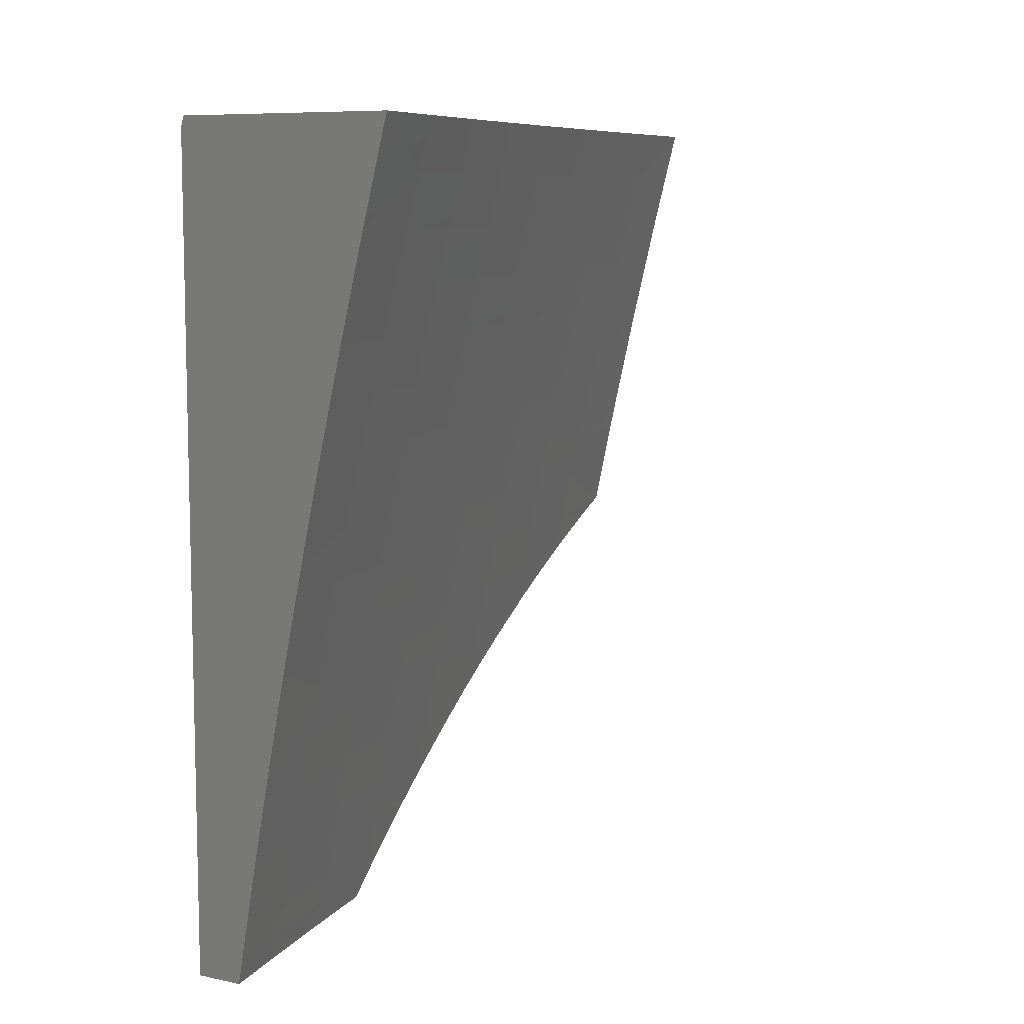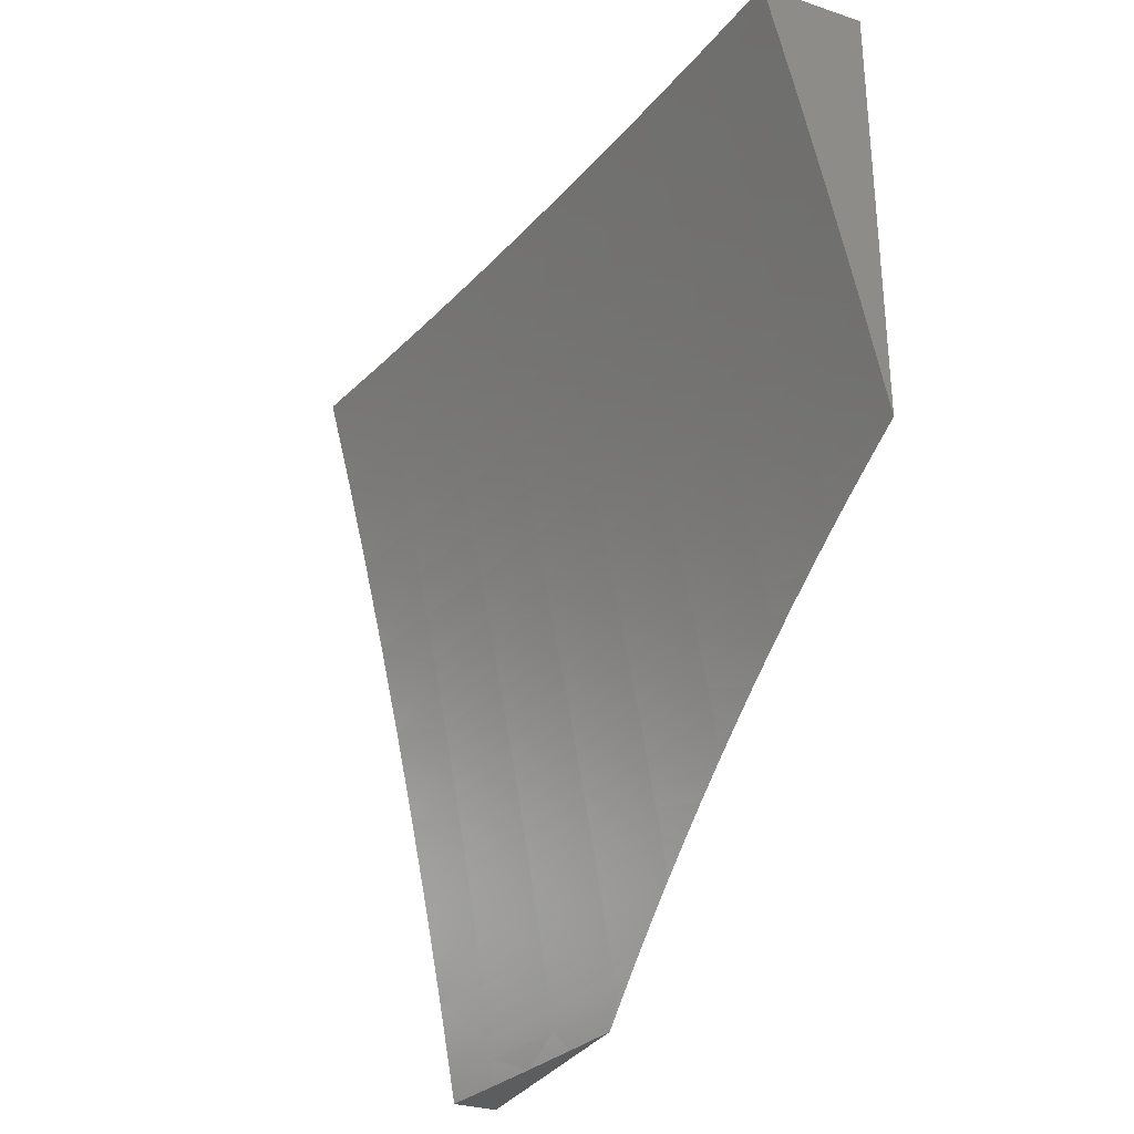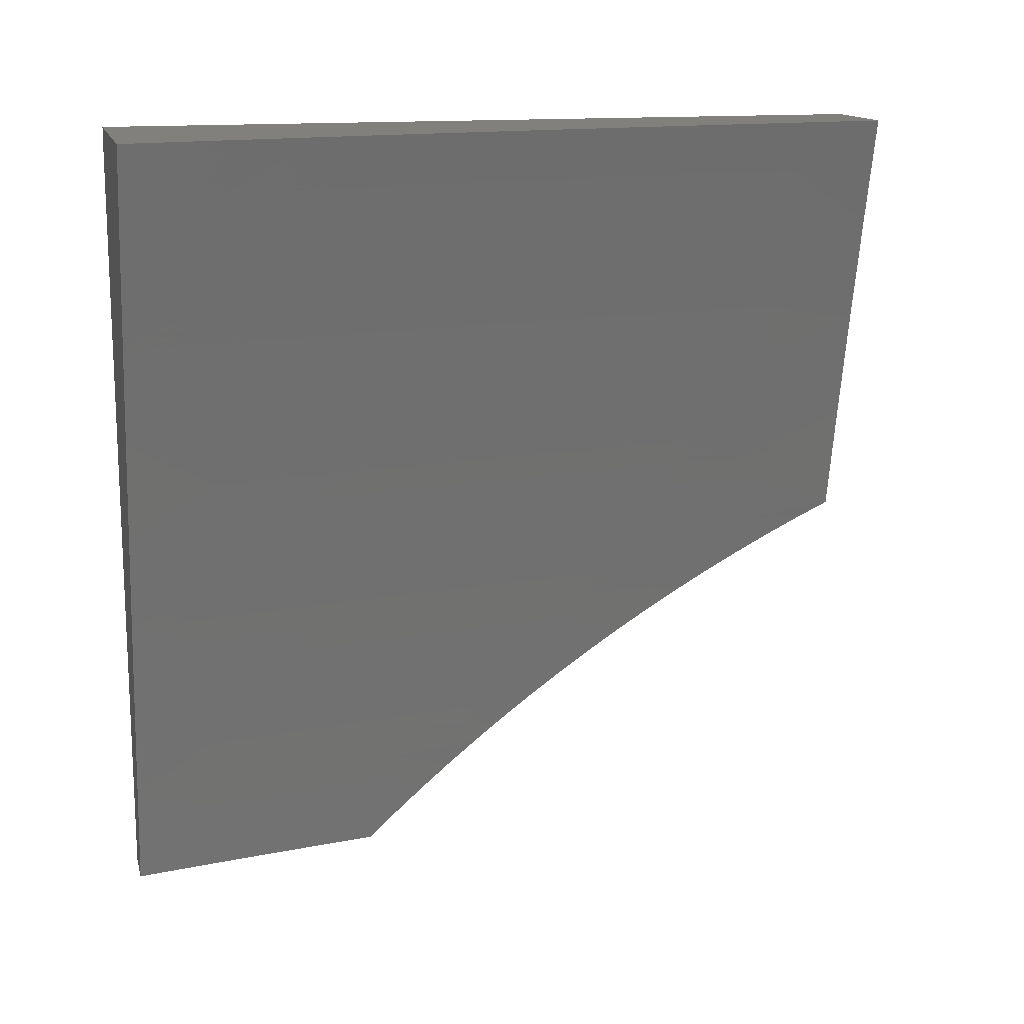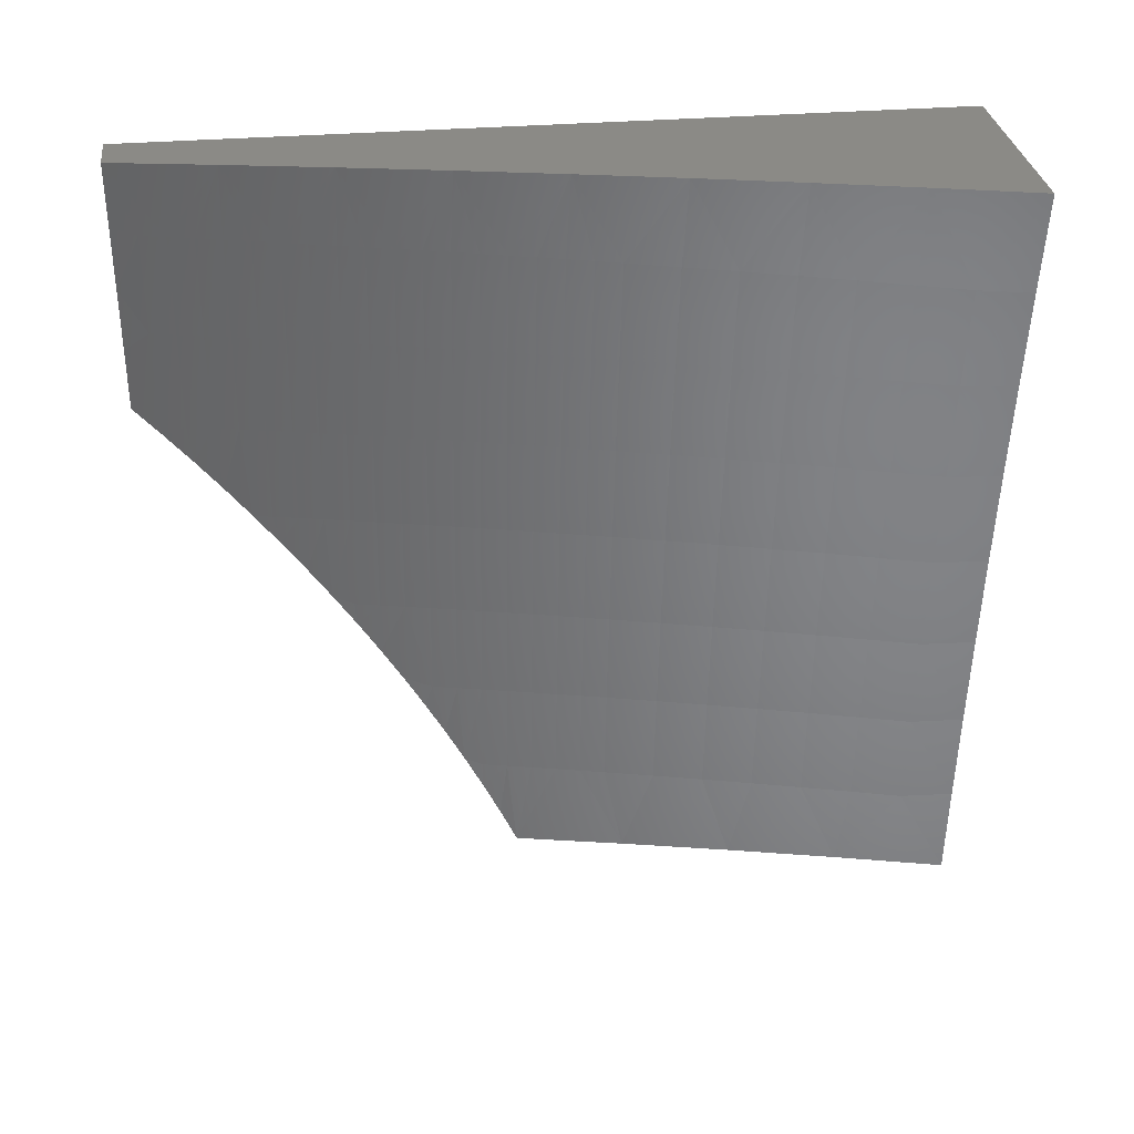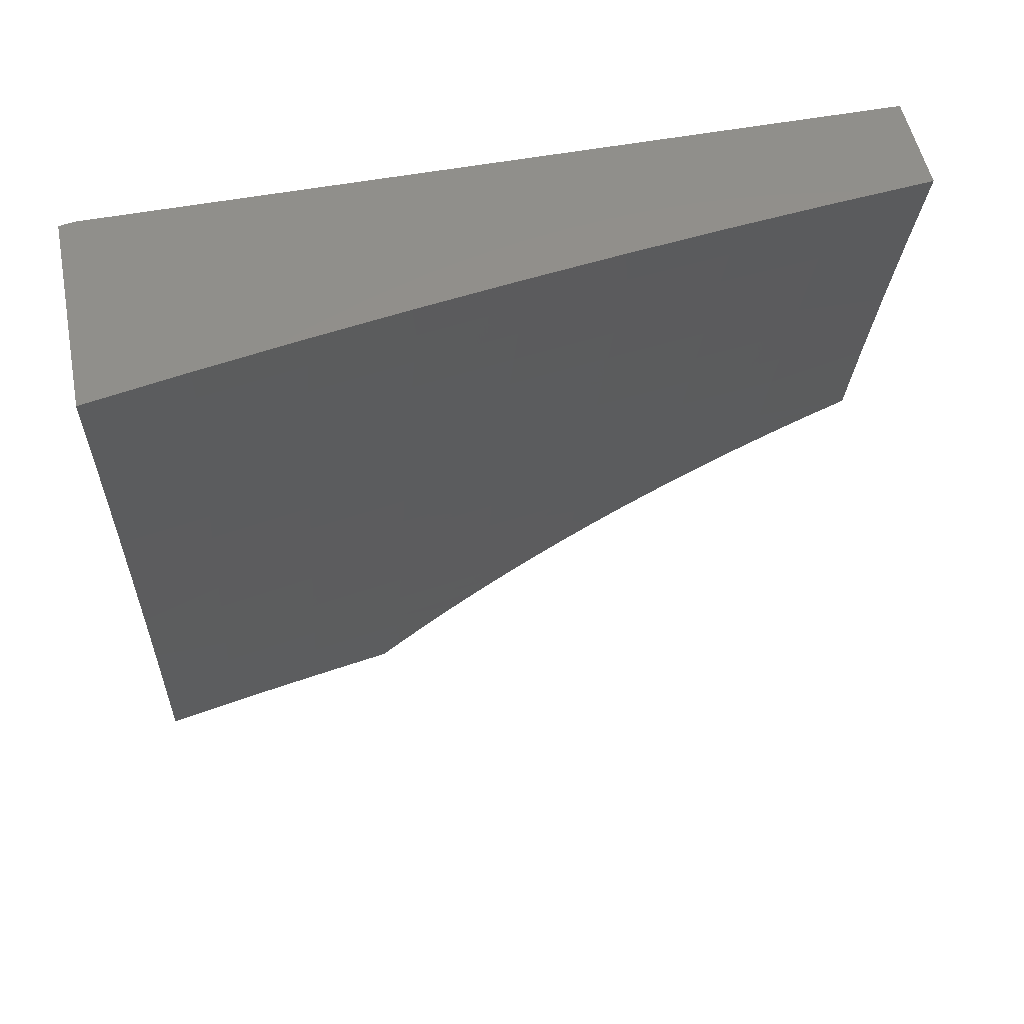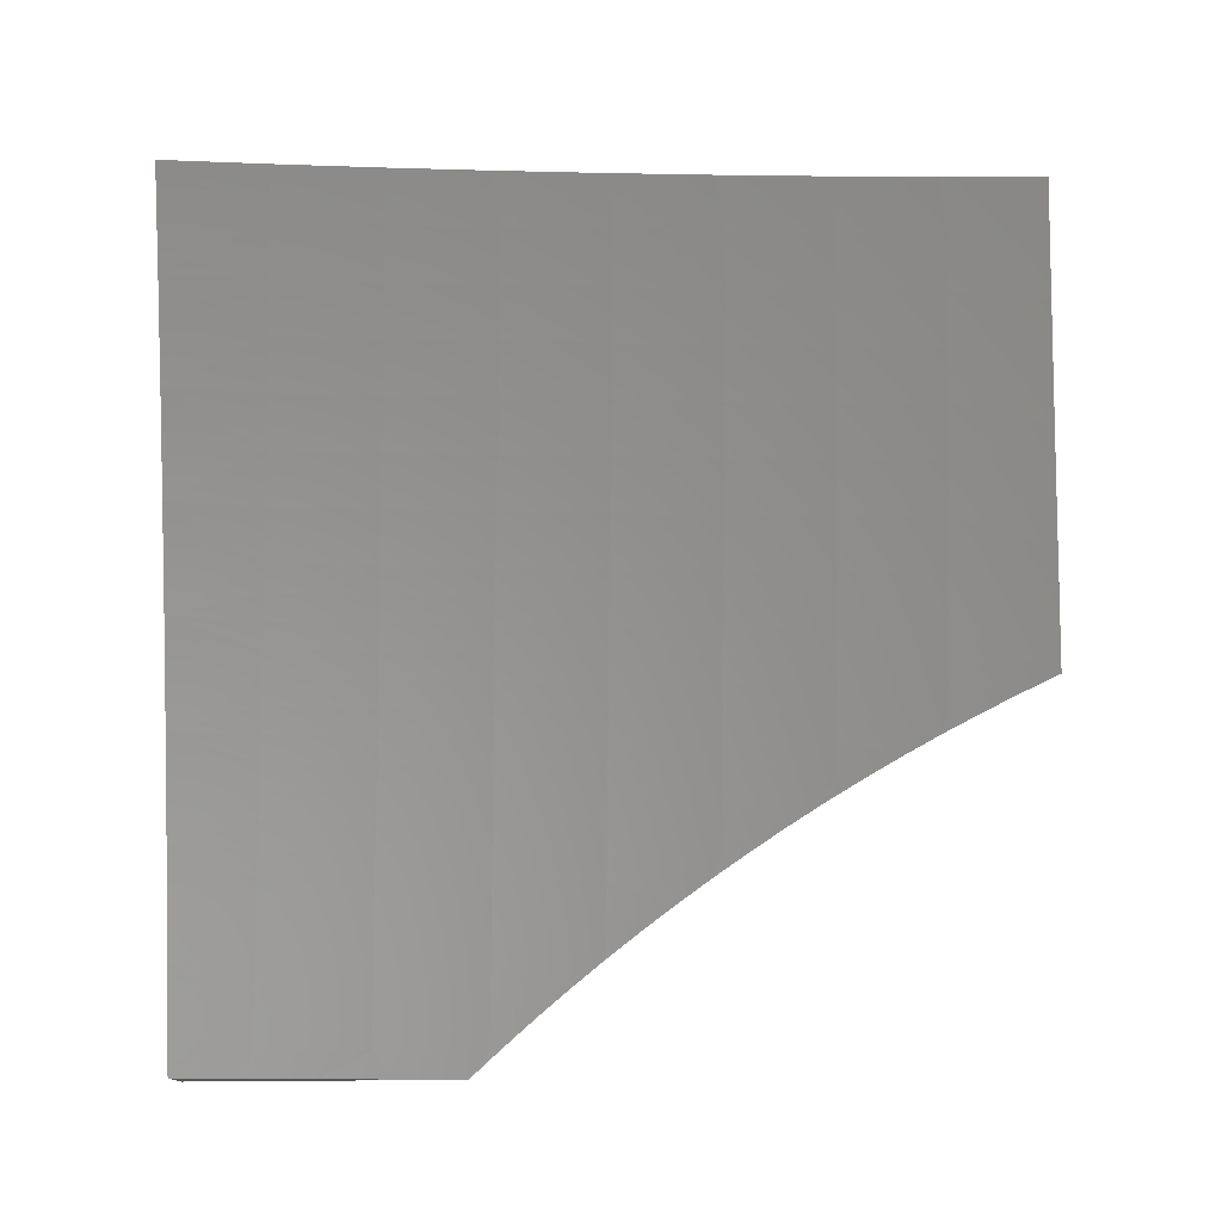
<metadata>
{"format":"stl","ext":"stl","renderer":"f3d","projection":"perspective","resolution":1024,"background":"white","views":[{"elev":8.4,"azim":-150.0,"up":"+Z"},{"elev":-30.5,"azim":-25.4,"up":"+Z"},{"elev":14.5,"azim":-104.0,"up":"+Z"},{"elev":30.6,"azim":-97.2,"up":"+Y"},{"elev":53.3,"azim":-101.3,"up":"+Z"},{"elev":-14.5,"azim":-84.4,"up":"+Z"}]}
</metadata>
<code>
# stl→obj: 180 verts, 356 faces
v 10.96 1.918 2
v 10.95 1.908 2.031
v 10.94 2 2
v 10.95 1.907 2.062
v 10.92 2 2.126
v 10.94 1.906 2.093
v 10.94 1.905 2.125
v 10.96 1.776 2.125
v 10.96 1.775 2.156
v 10.98 1.646 2.156
v 10.97 1.645 2.187
v 11 1.518 2.156
v 10.99 1.518 2.187
v 11 1.479 2.163
v 11 1.438 2.194
v 10.97 1.837 2
v 10.98 1.779 2.031
v 10.97 1.778 2.062
v 10.99 1.649 2.062
v 10.99 1.648 2.093
v 11 1.597 2.068
v 11 1.559 2.1
v 10.99 1.755 2
v 11 1.649 2.031
v 11 1.635 2.034
v 11 1.673 2
v 10.98 1.647 2.125
v 11 1.519 2.132
v 10.98 1.517 2.218
v 11 1.397 2.223
v 10.98 1.516 2.249
v 11 1.387 2.249
v 10.97 1.515 2.281
v 10.99 1.386 2.281
v 10.97 1.514 2.312
v 10.98 1.385 2.312
v 10.96 1.513 2.343
v 10.98 1.384 2.343
v 10.95 1.512 2.374
v 10.97 1.383 2.374
v 10.95 1.511 2.405
v 10.97 1.383 2.405
v 10.94 1.511 2.437
v 10.96 1.382 2.437
v 10.94 1.51 2.468
v 10.95 1.381 2.468
v 10.93 1.509 2.499
v 10.95 1.38 2.499
v 10.92 1.508 2.53
v 10.94 1.379 2.53
v 10.92 1.507 2.562
v 10.93 1.379 2.562
v 10.9 1.505 2.624
v 10.92 1.377 2.624
v 10.89 1.503 2.687
v 10.91 1.375 2.687
v 10.87 1.501 2.749
v 10.89 1.373 2.749
v 10.86 1.499 2.812
v 10.88 1.371 2.812
v 10.84 1.496 2.875
v 10.86 1.369 2.875
v 10.83 1.494 2.937
v 10.85 1.367 2.937
v 10.83 1.377 3
v 10.84 1.251 3
v 10.86 1.241 2.937
v 10.86 1.126 3
v 10.88 1.115 2.937
v 10.87 1 3
v 10.91 1 2.863
v 10.89 1.117 2.875
v 10.91 1.118 2.812
v 10.89 1.245 2.812
v 10.91 1.246 2.749
v 11 1.355 2.252
v 11 1.312 2.28
v 11 1.269 2.307
v 10.99 1.256 2.343
v 10.99 1.256 2.374
v 10.98 1.255 2.405
v 10.98 1.254 2.437
v 10.97 1.254 2.468
v 10.96 1.253 2.499
v 10.96 1.252 2.53
v 10.95 1.251 2.562
v 10.94 1.25 2.624
v 10.92 1.248 2.687
v 11 1.226 2.333
v 11 1.181 2.358
v 11 1.137 2.382
v 11 1.128 2.405
v 10.99 1.127 2.437
v 11 1.092 2.405
v 11 1.046 2.428
v 11 1 2.449
v 10.98 1.126 2.468
v 10.97 1 2.588
v 10.97 1.125 2.53
v 10.98 1.126 2.499
v 10.94 1 2.725
v 10.95 1.123 2.624
v 10.96 1.124 2.562
v 10.92 1.12 2.749
v 10.94 1.122 2.687
v 10.81 1.502 3
v 10.81 1.621 2.937
v 10.82 1.623 2.875
v 10.84 1.625 2.812
v 10.85 1.628 2.749
v 10.87 1.63 2.687
v 10.88 1.632 2.624
v 10.9 1.634 2.562
v 10.9 1.635 2.53
v 10.91 1.636 2.499
v 10.92 1.637 2.468
v 10.92 1.638 2.437
v 10.93 1.639 2.405
v 10.94 1.64 2.374
v 10.94 1.641 2.343
v 10.95 1.642 2.312
v 10.95 1.643 2.281
v 10.96 1.643 2.249
v 10.97 1.644 2.218
v 10.79 1.627 3
v 10.79 1.748 2.937
v 10.8 1.751 2.875
v 10.78 1.878 2.875
v 10.8 1.881 2.812
v 10.76 2 2.876
v 10.79 2 2.752
v 10.77 1.751 3
v 10.77 1.875 2.937
v 10.75 1.876 3
v 10.73 2 3
v 10.82 2 2.627
v 10.82 1.886 2.687
v 10.81 1.883 2.749
v 10.82 1.753 2.812
v 10.85 2 2.502
v 10.85 1.891 2.562
v 10.84 1.888 2.624
v 10.85 1.758 2.687
v 10.83 1.755 2.749
v 10.87 2 2.377
v 10.88 1.895 2.437
v 10.87 1.894 2.468
v 10.87 1.893 2.499
v 10.89 1.764 2.499
v 10.88 1.763 2.53
v 10.9 2 2.252
v 10.9 1.899 2.312
v 10.9 1.898 2.343
v 10.89 1.897 2.374
v 10.91 1.768 2.374
v 10.91 1.767 2.405
v 10.93 1.904 2.187
v 10.92 1.903 2.218
v 10.92 1.902 2.249
v 10.94 1.772 2.249
v 10.93 1.771 2.281
v 10.97 1.777 2.093
v 10.93 1.905 2.156
v 10.95 1.774 2.187
v 10.94 1.773 2.218
v 10.91 1.9 2.281
v 10.93 1.77 2.312
v 10.92 1.769 2.343
v 10.89 1.896 2.405
v 10.9 1.766 2.437
v 10.89 1.765 2.468
v 10.86 1.892 2.53
v 10.88 1.762 2.562
v 10.86 1.76 2.624
v 10.88 1.243 2.875
v 11 2 3
v 11 1.981 3
v 11 2 2.987
v 11 1 3
v 11 2 2
f 1 2 3
f 3 2 4
f 3 4 5
f 5 4 6
f 5 6 7
f 7 6 8
f 7 8 9
f 9 8 10
f 9 10 11
f 11 10 12
f 11 12 13
f 13 12 14
f 13 14 15
f 1 16 2
f 2 16 17
f 2 17 18
f 18 17 19
f 18 19 20
f 20 19 21
f 20 21 22
f 16 23 17
f 17 23 24
f 17 24 19
f 19 24 25
f 19 25 21
f 23 26 24
f 24 26 25
f 20 22 27
f 27 22 28
f 27 28 10
f 10 28 12
f 28 14 12
f 13 15 29
f 29 15 30
f 29 30 31
f 31 30 32
f 31 32 33
f 33 32 34
f 33 34 35
f 35 34 36
f 35 36 37
f 37 36 38
f 37 38 39
f 39 38 40
f 39 40 41
f 41 40 42
f 41 42 43
f 43 42 44
f 43 44 45
f 45 44 46
f 45 46 47
f 47 46 48
f 47 48 49
f 49 48 50
f 49 50 51
f 51 50 52
f 51 52 53
f 53 52 54
f 53 54 55
f 55 54 56
f 55 56 57
f 57 56 58
f 57 58 59
f 59 58 60
f 59 60 61
f 61 60 62
f 61 62 63
f 63 62 64
f 63 64 65
f 65 64 66
f 66 64 67
f 66 67 68
f 68 67 69
f 68 69 70
f 70 69 71
f 71 69 72
f 71 72 73
f 73 72 74
f 73 74 75
f 75 74 58
f 75 58 56
f 30 76 32
f 32 76 34
f 76 77 34
f 34 77 36
f 77 78 36
f 36 78 79
f 36 79 38
f 38 79 80
f 38 80 40
f 40 80 81
f 40 81 42
f 42 81 82
f 42 82 44
f 44 82 83
f 44 83 46
f 46 83 84
f 46 84 48
f 48 84 85
f 48 85 50
f 50 85 86
f 50 86 52
f 52 86 87
f 52 87 54
f 54 87 88
f 54 88 56
f 56 88 75
f 78 89 79
f 79 89 90
f 79 90 80
f 80 90 91
f 80 91 81
f 81 91 92
f 81 92 93
f 93 92 94
f 93 94 95
f 91 94 92
f 95 96 93
f 93 96 97
f 93 97 82
f 82 97 83
f 98 99 96
f 96 99 100
f 96 100 97
f 97 100 83
f 101 102 98
f 98 102 103
f 98 103 99
f 99 103 85
f 99 85 84
f 71 73 101
f 101 73 104
f 101 104 105
f 105 104 88
f 105 88 87
f 65 106 63
f 63 106 107
f 63 107 61
f 61 107 108
f 61 108 59
f 59 108 109
f 59 109 57
f 57 109 110
f 57 110 55
f 55 110 111
f 55 111 53
f 53 111 112
f 53 112 51
f 51 112 113
f 51 113 49
f 49 113 114
f 49 114 47
f 47 114 115
f 47 115 45
f 45 115 116
f 45 116 43
f 43 116 117
f 43 117 41
f 41 117 118
f 41 118 39
f 39 118 119
f 39 119 37
f 37 119 120
f 37 120 35
f 35 120 121
f 35 121 33
f 33 121 122
f 33 122 31
f 31 122 123
f 31 123 29
f 29 123 124
f 29 124 13
f 13 124 11
f 106 125 107
f 107 125 126
f 107 126 127
f 127 126 128
f 127 128 129
f 129 128 130
f 129 130 131
f 125 132 126
f 126 132 133
f 126 133 128
f 128 133 130
f 132 134 133
f 133 134 135
f 133 135 130
f 136 137 131
f 131 137 138
f 131 138 129
f 129 138 139
f 129 139 127
f 127 139 108
f 127 108 107
f 140 141 136
f 136 141 142
f 136 142 137
f 137 142 143
f 137 143 144
f 144 143 110
f 144 110 109
f 145 146 140
f 140 146 147
f 140 147 148
f 148 147 149
f 148 149 150
f 150 149 114
f 150 114 113
f 151 152 145
f 145 152 153
f 145 153 154
f 154 153 155
f 154 155 156
f 156 155 118
f 156 118 117
f 5 157 151
f 151 157 158
f 151 158 159
f 159 158 160
f 159 160 161
f 161 160 122
f 161 122 121
f 2 18 4
f 4 18 162
f 4 162 6
f 6 162 8
f 157 5 163
f 163 5 7
f 163 7 9
f 157 163 164
f 164 163 9
f 164 9 11
f 158 157 165
f 165 157 164
f 165 164 124
f 124 164 11
f 152 151 166
f 166 151 159
f 166 159 161
f 152 166 167
f 167 166 161
f 167 161 121
f 153 152 168
f 168 152 167
f 168 167 120
f 120 167 121
f 146 145 169
f 169 145 154
f 169 154 156
f 146 169 170
f 170 169 156
f 170 156 117
f 147 146 171
f 171 146 170
f 171 170 116
f 116 170 117
f 141 140 172
f 172 140 148
f 172 148 150
f 141 172 173
f 173 172 150
f 173 150 113
f 142 141 174
f 174 141 173
f 174 173 112
f 112 173 113
f 139 138 144
f 144 138 137
f 18 20 162
f 162 20 27
f 162 27 8
f 8 27 10
f 158 165 160
f 160 165 123
f 160 123 122
f 123 165 124
f 153 168 155
f 155 168 119
f 155 119 118
f 119 168 120
f 147 171 149
f 149 171 115
f 149 115 114
f 115 171 116
f 142 174 143
f 143 174 111
f 143 111 110
f 111 174 112
f 108 139 109
f 109 139 144
f 58 74 60
f 60 74 175
f 60 175 62
f 62 175 67
f 62 67 64
f 93 82 81
f 99 84 100
f 100 84 83
f 85 103 86
f 86 103 102
f 86 102 87
f 87 102 105
f 73 75 104
f 104 75 88
f 69 67 175
f 69 175 72
f 72 175 74
f 101 105 102
f 176 177 178
f 70 71 179
f 179 71 101
f 179 101 98
f 98 96 179
f 26 23 180
f 180 23 16
f 180 16 1
f 1 3 180
f 96 95 179
f 179 95 94
f 179 94 91
f 91 90 179
f 179 90 89
f 179 89 177
f 177 89 78
f 177 78 77
f 77 76 177
f 177 76 30
f 177 30 15
f 177 15 178
f 178 15 14
f 178 14 28
f 28 22 178
f 178 22 180
f 180 22 21
f 180 21 25
f 25 26 180
f 135 134 176
f 176 134 132
f 176 132 125
f 125 106 176
f 176 106 177
f 177 106 65
f 177 65 66
f 177 66 179
f 179 66 68
f 179 68 70
f 3 5 180
f 180 5 151
f 180 151 178
f 178 151 145
f 178 145 140
f 178 140 176
f 176 140 136
f 176 136 131
f 131 130 176
f 176 130 135

</code>
